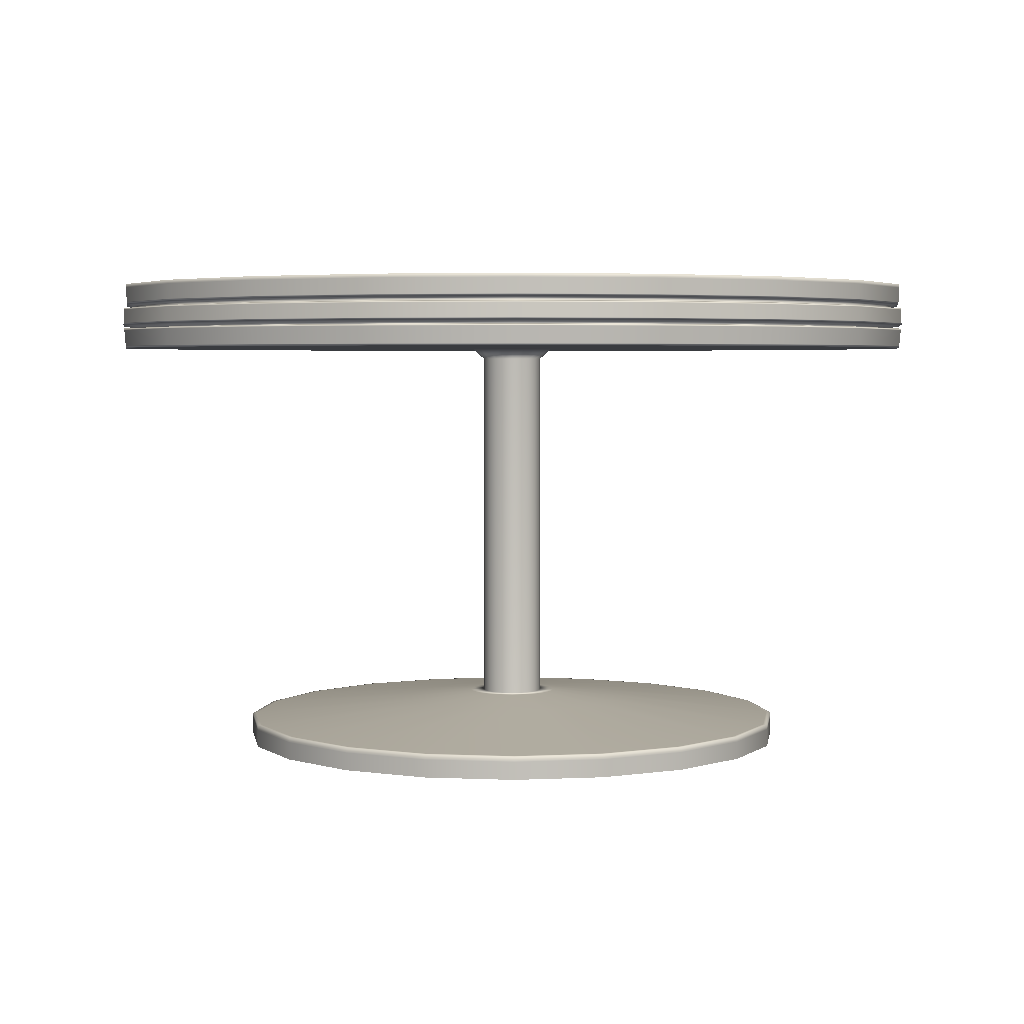
<metadata>
{"format":"obj","ext":"obj","renderer":"f3d","projection":"perspective","resolution":1024,"background":"white","views":[{"elev":3.7,"azim":-72.5,"up":"+Y"}]}
</metadata>
<code>
g default
v 2.643 -0 12.43
v 2.547 -0 12.24
v 2.397 -0 12.09
v 2.209 -0 12
v 2 -0 11.97
v 1.791 -0 12
v 1.603 -0 12.09
v 1.453 -0 12.24
v 1.357 -0 12.43
v 1.324 -0 12.64
v 1.357 -0 12.85
v 1.453 -0 13.04
v 1.603 -0 13.19
v 1.791 -0 13.28
v 2 -0 13.32
v 2.209 -0 13.28
v 2.397 -0 13.19
v 2.547 -0 13.04
v 2.643 -0 12.85
v 2.676 -0 12.64
v 2.643 0.0535 12.43
v 2.547 0.0535 12.24
v 2.397 0.0535 12.09
v 2.209 0.0535 12
v 2 0.0535 11.97
v 1.791 0.0535 12
v 1.603 0.0535 12.09
v 1.453 0.0535 12.24
v 1.357 0.0535 12.43
v 1.324 0.0535 12.64
v 1.357 0.0535 12.85
v 1.453 0.0535 13.04
v 1.603 0.0535 13.19
v 1.791 0.0535 13.28
v 2 0.0535 13.32
v 2.209 0.0535 13.28
v 2.397 0.0535 13.19
v 2.547 0.0535 13.04
v 2.643 0.0535 12.85
v 2.676 0.0535 12.64
v 2.069 0.1164 12.62
v 2.059 0.1164 12.6
v 2.043 0.1164 12.58
v 2.023 0.1164 12.57
v 2 0.1164 12.57
v 1.977 0.1164 12.57
v 1.957 0.1164 12.58
v 1.941 0.1164 12.6
v 1.931 0.1164 12.62
v 1.927 0.1164 12.64
v 1.931 0.1164 12.66
v 1.941 0.1164 12.68
v 1.957 0.1164 12.7
v 1.977 0.1164 12.71
v 2 0.1164 12.71
v 2.023 0.1164 12.71
v 2.043 0.1164 12.7
v 2.059 0.1164 12.68
v 2.069 0.1164 12.66
v 2.073 0.1164 12.64
v 2.069 0.9769 12.62
v 2.059 0.9769 12.6
v 2.043 0.9769 12.58
v 2.023 0.9769 12.57
v 2 0.9769 12.57
v 1.977 0.9769 12.57
v 1.957 0.9769 12.58
v 1.941 0.9769 12.6
v 1.931 0.9769 12.62
v 1.927 0.9769 12.64
v 1.931 0.9769 12.66
v 1.941 0.9769 12.68
v 1.957 0.9769 12.7
v 1.977 0.9769 12.71
v 2 0.9769 12.71
v 2.023 0.9769 12.71
v 2.043 0.9769 12.7
v 2.059 0.9769 12.68
v 2.069 0.9769 12.66
v 2.073 0.9769 12.64
v 2.948 1.003 12.33
v 2.807 1.003 12.06
v 2.586 1.003 11.83
v 2.308 1.003 11.69
v 2 1.003 11.64
v 1.692 1.003 11.69
v 1.414 1.003 11.83
v 1.193 1.003 12.06
v 1.052 1.003 12.33
v 1.003 1.003 12.64
v 1.052 1.003 12.95
v 1.193 1.003 13.23
v 1.414 1.003 13.45
v 1.692 1.003 13.59
v 2 1.003 13.64
v 2.308 1.003 13.59
v 2.586 1.003 13.45
v 2.807 1.003 13.23
v 2.948 1.003 12.95
v 2.997 1.003 12.64
v 2.903 1.052 12.35
v 2.769 1.052 12.08
v 2.558 1.052 11.87
v 2.294 1.052 11.74
v 2 1.052 11.69
v 1.706 1.052 11.74
v 1.442 1.052 11.87
v 1.231 1.052 12.08
v 1.097 1.052 12.35
v 1.05 1.052 12.64
v 1.097 1.052 12.93
v 1.231 1.052 13.2
v 1.442 1.052 13.41
v 1.706 1.052 13.54
v 2 1.052 13.59
v 2.294 1.052 13.54
v 2.558 1.052 13.41
v 2.769 1.052 13.2
v 2.903 1.052 12.93
v 2.95 1.052 12.64
v 2.953 1.06 12.33
v 2.811 1.06 12.05
v 2.589 1.06 11.83
v 2.31 1.06 11.69
v 2 1.06 11.64
v 1.69 1.06 11.69
v 1.411 1.06 11.83
v 1.189 1.06 12.05
v 1.047 1.06 12.33
v 0.9975 1.06 12.64
v 1.047 1.06 12.95
v 1.189 1.06 13.23
v 1.411 1.06 13.45
v 1.69 1.06 13.59
v 2 1.06 13.64
v 2.31 1.06 13.59
v 2.589 1.06 13.45
v 2.811 1.06 13.23
v 2.953 1.06 12.95
v 3.002 1.06 12.64
v 2.906 1.102 12.35
v 2.771 1.102 12.08
v 2.56 1.102 11.87
v 2.294 1.102 11.74
v 2 1.102 11.69
v 1.706 1.102 11.74
v 1.44 1.102 11.87
v 1.229 1.102 12.08
v 1.094 1.102 12.35
v 1.047 1.102 12.64
v 1.094 1.102 12.94
v 1.229 1.102 13.2
v 1.44 1.102 13.41
v 1.706 1.102 13.55
v 2 1.102 13.59
v 2.294 1.102 13.55
v 2.56 1.102 13.41
v 2.771 1.102 13.2
v 2.906 1.102 12.94
v 2.953 1.102 12.64
v 2.946 1.11 12.33
v 2.804 1.11 12.06
v 2.584 1.11 11.84
v 2.307 1.11 11.7
v 2 1.11 11.65
v 1.693 1.11 11.7
v 1.416 1.11 11.84
v 1.196 1.11 12.06
v 1.054 1.11 12.33
v 1.006 1.11 12.64
v 1.054 1.11 12.95
v 1.196 1.11 13.23
v 1.416 1.11 13.45
v 1.693 1.11 13.59
v 2 1.11 13.64
v 2.307 1.11 13.59
v 2.584 1.11 13.45
v 2.804 1.11 13.23
v 2.946 1.11 12.95
v 2.994 1.11 12.64
v 2.946 1.158 12.33
v 2.804 1.158 12.06
v 2.584 1.158 11.84
v 2.307 1.158 11.7
v 2 1.158 11.65
v 1.693 1.158 11.7
v 1.416 1.158 11.84
v 1.196 1.158 12.06
v 1.054 1.158 12.33
v 1.006 1.158 12.64
v 1.054 1.158 12.95
v 1.196 1.158 13.23
v 1.416 1.158 13.45
v 1.693 1.158 13.59
v 2 1.158 13.64
v 2.307 1.158 13.59
v 2.584 1.158 13.45
v 2.804 1.158 13.23
v 2.946 1.158 12.95
v 2.994 1.158 12.64
v 2.096 1.158 12.61
v 2.082 1.158 12.58
v 2.059 1.158 12.56
v 2.031 1.158 12.55
v 2 1.158 12.54
v 1.969 1.158 12.55
v 1.941 1.158 12.56
v 1.918 1.158 12.58
v 1.904 1.158 12.61
v 1.899 1.158 12.64
v 1.904 1.158 12.67
v 1.918 1.158 12.7
v 1.941 1.158 12.72
v 1.969 1.158 12.74
v 2 1.158 12.74
v 2.031 1.158 12.74
v 2.059 1.158 12.72
v 2.082 1.158 12.7
v 2.096 1.158 12.67
v 2.101 1.158 12.64
v 2 1.158 12.64
v 2.952 1.05 12.33
v 2.81 1.05 12.05
v 2.588 1.05 11.83
v 2.309 1.05 11.69
v 2 1.05 11.64
v 1.691 1.05 11.69
v 1.412 1.05 11.83
v 1.19 1.05 12.05
v 1.048 1.05 12.33
v 0.999 1.05 12.64
v 1.048 1.05 12.95
v 1.19 1.05 13.23
v 1.412 1.05 13.45
v 1.691 1.05 13.59
v 2 1.05 13.64
v 2.309 1.05 13.59
v 2.588 1.05 13.45
v 2.81 1.05 13.23
v 2.952 1.05 12.95
v 3.001 1.05 12.64
v 2.951 1.1 12.33
v 2.809 1.1 12.05
v 2.588 1.1 11.83
v 2.309 1.1 11.69
v 2 1.1 11.64
v 1.691 1.1 11.69
v 1.412 1.1 11.83
v 1.191 1.1 12.05
v 1.049 1.1 12.33
v 1 1.1 12.64
v 1.049 1.1 12.95
v 1.191 1.1 13.23
v 1.412 1.1 13.45
v 1.691 1.1 13.59
v 2 1.1 13.64
v 2.309 1.1 13.59
v 2.588 1.1 13.45
v 2.809 1.1 13.23
v 2.951 1.1 12.95
v 3 1.1 12.64
v 2.949 1.008 12.33
v 2.807 1.008 12.05
v 2.586 1.008 11.83
v 2.308 1.008 11.69
v 2 1.008 11.64
v 1.692 1.008 11.69
v 1.414 1.008 11.83
v 1.193 1.008 12.05
v 1.051 1.008 12.33
v 1.003 1.008 12.64
v 1.051 1.008 12.95
v 1.193 1.008 13.23
v 1.414 1.008 13.45
v 1.692 1.008 13.59
v 2 1.008 13.64
v 2.308 1.008 13.59
v 2.586 1.008 13.45
v 2.807 1.008 13.23
v 2.949 1.008 12.95
v 2.997 1.008 12.64
v 2.952 1.046 12.33
v 3.001 1.046 12.64
v 2.952 1.046 12.95
v 2.81 1.046 13.23
v 2.588 1.046 13.45
v 2.309 1.046 13.59
v 2 1.046 13.64
v 1.691 1.046 13.59
v 1.412 1.046 13.45
v 1.19 1.046 13.23
v 1.048 1.046 12.95
v 0.9994 1.046 12.64
v 1.048 1.046 12.33
v 1.19 1.046 12.05
v 1.412 1.046 11.83
v 1.691 1.046 11.69
v 2 1.046 11.64
v 2.309 1.046 11.69
v 2.588 1.046 11.83
v 2.81 1.046 12.05
v 2.953 1.064 12.33
v 2.811 1.064 12.05
v 2.589 1.064 11.83
v 2.31 1.064 11.69
v 2 1.064 11.64
v 1.69 1.064 11.69
v 1.411 1.064 11.83
v 1.189 1.064 12.05
v 1.047 1.064 12.33
v 0.9978 1.064 12.64
v 1.047 1.064 12.95
v 1.189 1.064 13.23
v 1.411 1.064 13.45
v 1.69 1.064 13.59
v 2 1.064 13.64
v 2.31 1.064 13.59
v 2.589 1.064 13.45
v 2.811 1.064 13.23
v 2.953 1.064 12.95
v 3.002 1.064 12.64
v 2.951 1.096 12.33
v 3 1.096 12.64
v 2.951 1.096 12.95
v 2.809 1.096 13.23
v 2.588 1.096 13.45
v 2.309 1.096 13.59
v 2 1.096 13.64
v 1.691 1.096 13.59
v 1.412 1.096 13.45
v 1.191 1.096 13.23
v 1.049 1.096 12.95
v 1 1.096 12.64
v 1.049 1.096 12.33
v 1.191 1.096 12.05
v 1.412 1.096 11.83
v 1.691 1.096 11.69
v 2 1.096 11.64
v 2.309 1.096 11.69
v 2.588 1.096 11.83
v 2.809 1.096 12.05
v 2.804 1.115 12.06
v 2.584 1.115 11.84
v 2.307 1.115 11.7
v 2 1.115 11.65
v 1.693 1.115 11.7
v 1.416 1.115 11.84
v 1.196 1.115 12.06
v 1.054 1.115 12.33
v 1.006 1.115 12.64
v 1.054 1.115 12.95
v 1.196 1.115 13.23
v 1.416 1.115 13.45
v 1.693 1.115 13.59
v 2 1.115 13.64
v 2.307 1.115 13.59
v 2.584 1.115 13.45
v 2.804 1.115 13.23
v 2.946 1.115 12.95
v 2.994 1.115 12.64
v 2.946 1.115 12.33
v 2.804 1.15 12.06
v 2.946 1.15 12.33
v 2.994 1.15 12.64
v 2.946 1.15 12.95
v 2.804 1.15 13.23
v 2.584 1.15 13.45
v 2.307 1.15 13.59
v 2 1.15 13.64
v 1.693 1.15 13.59
v 1.416 1.15 13.45
v 1.196 1.15 13.23
v 1.054 1.15 12.95
v 1.006 1.15 12.64
v 1.054 1.15 12.33
v 1.196 1.15 12.06
v 1.416 1.15 11.84
v 1.693 1.15 11.7
v 2 1.15 11.65
v 2.307 1.15 11.7
v 2.584 1.15 11.84
v 2.935 1.158 12.34
v 2.795 1.158 12.06
v 2.578 1.158 11.85
v 2.304 1.158 11.71
v 2 1.158 11.66
v 1.696 1.158 11.71
v 1.422 1.158 11.85
v 1.205 1.158 12.06
v 1.065 1.158 12.34
v 1.017 1.158 12.64
v 1.065 1.158 12.94
v 1.205 1.158 13.22
v 1.422 1.158 13.44
v 1.696 1.158 13.58
v 2 1.158 13.62
v 2.304 1.158 13.58
v 2.578 1.158 13.44
v 2.795 1.158 13.22
v 2.935 1.158 12.94
v 2.983 1.158 12.64
v 2.935 1.003 12.34
v 2.796 1.003 12.06
v 2.578 1.003 11.85
v 2.304 1.003 11.71
v 2 1.003 11.66
v 1.696 1.003 11.71
v 1.422 1.003 11.85
v 1.204 1.003 12.06
v 1.065 1.003 12.34
v 1.017 1.003 12.64
v 1.065 1.003 12.95
v 1.204 1.003 13.22
v 1.422 1.003 13.44
v 1.696 1.003 13.58
v 2 1.003 13.62
v 2.304 1.003 13.58
v 2.578 1.003 13.44
v 2.796 1.003 13.22
v 2.935 1.003 12.95
v 2.983 1.003 12.64
v 2.633 0.05465 12.44
v 2.538 0.05465 12.25
v 2.391 0.05465 12.1
v 2.206 0.05465 12.01
v 2 0.05465 11.98
v 1.794 0.05465 12.01
v 1.609 0.05465 12.1
v 1.462 0.05465 12.25
v 1.367 0.05465 12.44
v 1.335 0.05465 12.64
v 1.367 0.05465 12.85
v 1.462 0.05465 13.03
v 1.609 0.05465 13.18
v 1.794 0.05465 13.27
v 2 0.05465 13.31
v 2.206 0.05465 13.27
v 2.391 0.05465 13.18
v 2.538 0.05465 13.03
v 2.633 0.05465 12.85
v 2.665 0.05465 12.64
v 2.643 0.04187 12.43
v 2.547 0.04187 12.24
v 2.397 0.04187 12.09
v 2.209 0.04187 12
v 2 0.04187 11.97
v 1.791 0.04187 12
v 1.603 0.04187 12.09
v 1.453 0.04187 12.24
v 1.357 0.04187 12.43
v 1.324 0.04187 12.64
v 1.357 0.04187 12.85
v 1.453 0.04187 13.04
v 1.603 0.04187 13.19
v 1.791 0.04187 13.28
v 2 0.04187 13.32
v 2.209 0.04187 13.28
v 2.397 0.04187 13.19
v 2.547 0.04187 13.04
v 2.643 0.04187 12.85
v 2.676 0.04187 12.64
v 2.643 0.005354 12.43
v 2.547 0.005354 12.24
v 2.397 0.005354 12.09
v 2.209 0.005354 12
v 2 0.005354 11.97
v 1.791 0.005354 12
v 1.603 0.005354 12.09
v 1.453 0.005354 12.24
v 1.357 0.005354 12.43
v 1.324 0.005354 12.64
v 1.357 0.005354 12.85
v 1.453 0.005354 13.04
v 1.603 0.005354 13.19
v 1.791 0.005354 13.28
v 2 0.005354 13.32
v 2.209 0.005354 13.28
v 2.397 0.005354 13.19
v 2.547 0.005354 13.04
v 2.643 0.005354 12.85
v 2.676 0.005354 12.64
v 2.096 1.003 12.61
v 2.081 1.003 12.58
v 2.059 1.003 12.56
v 2.031 1.003 12.55
v 2 1.003 12.54
v 1.969 1.003 12.55
v 1.941 1.003 12.56
v 1.919 1.003 12.58
v 1.904 1.003 12.61
v 1.899 1.003 12.64
v 1.904 1.003 12.67
v 1.919 1.003 12.7
v 1.941 1.003 12.72
v 1.969 1.003 12.74
v 2 1.003 12.74
v 2.031 1.003 12.74
v 2.059 1.003 12.72
v 2.081 1.003 12.7
v 2.096 1.003 12.67
v 2.101 1.003 12.64
v 2.103 0.1163 12.61
v 2.108 0.1163 12.64
v 2.103 0.1163 12.67
v 2.087 0.1163 12.7
v 2.064 0.1163 12.73
v 2.033 0.1163 12.74
v 2 0.1163 12.75
v 1.967 0.1163 12.74
v 1.936 0.1163 12.73
v 1.913 0.1163 12.7
v 1.897 0.1163 12.67
v 1.892 0.1163 12.64
v 1.897 0.1163 12.61
v 1.913 0.1163 12.58
v 1.936 0.1163 12.55
v 1.967 0.1163 12.54
v 2 0.1163 12.53
v 2.033 0.1163 12.54
v 2.064 0.1163 12.55
v 2.087 0.1163 12.58
v 2.254 0.09836 12.56
v 2.216 0.09836 12.48
v 2.157 0.09836 12.42
v 2.083 0.09836 12.39
v 2 0.09836 12.37
v 1.917 0.09836 12.39
v 1.843 0.09836 12.42
v 1.784 0.09836 12.48
v 1.746 0.09836 12.56
v 1.733 0.09836 12.64
v 1.746 0.09836 12.72
v 1.784 0.09836 12.8
v 1.843 0.09836 12.86
v 1.917 0.09836 12.9
v 2 0.09836 12.91
v 2.083 0.09836 12.9
v 2.157 0.09836 12.86
v 2.216 0.09836 12.8
v 2.254 0.09836 12.72
v 2.267 0.09836 12.64
g Retro_Table
f 442 443 22 21
f 443 444 23 22
f 444 445 24 23
f 445 446 25 24
f 446 447 26 25
f 447 448 27 26
f 448 449 28 27
f 449 450 29 28
f 450 451 30 29
f 451 452 31 30
f 452 453 32 31
f 453 454 33 32
f 454 455 34 33
f 455 456 35 34
f 456 457 36 35
f 457 458 37 36
f 458 459 38 37
f 459 460 39 38
f 460 461 40 39
f 461 442 21 40
f 522 523 521 502
f 523 524 520 521
f 524 525 519 520
f 525 526 518 519
f 526 527 517 518
f 527 528 516 517
f 528 529 515 516
f 529 530 514 515
f 530 531 513 514
f 531 532 512 513
f 532 533 511 512
f 533 534 510 511
f 534 535 509 510
f 535 536 508 509
f 536 537 507 508
f 537 538 506 507
f 538 539 505 506
f 539 540 504 505
f 540 541 503 504
f 541 522 502 503
f 41 42 62 61
f 42 43 63 62
f 43 44 64 63
f 44 45 65 64
f 45 46 66 65
f 46 47 67 66
f 47 48 68 67
f 48 49 69 68
f 49 50 70 69
f 50 51 71 70
f 51 52 72 71
f 52 53 73 72
f 53 54 74 73
f 54 55 75 74
f 55 56 76 75
f 56 57 77 76
f 57 58 78 77
f 58 59 79 78
f 59 60 80 79
f 60 41 61 80
f 402 403 82 81
f 403 404 83 82
f 404 405 84 83
f 405 406 85 84
f 406 407 86 85
f 407 408 87 86
f 408 409 88 87
f 409 410 89 88
f 410 411 90 89
f 411 412 91 90
f 412 413 92 91
f 413 414 93 92
f 414 415 94 93
f 415 416 95 94
f 416 417 96 95
f 417 418 97 96
f 418 419 98 97
f 419 420 99 98
f 420 421 100 99
f 421 402 81 100
f 222 223 102 101
f 223 224 103 102
f 224 225 104 103
f 225 226 105 104
f 226 227 106 105
f 227 228 107 106
f 228 229 108 107
f 229 230 109 108
f 230 231 110 109
f 231 232 111 110
f 232 233 112 111
f 233 234 113 112
f 234 235 114 113
f 235 236 115 114
f 236 237 116 115
f 237 238 117 116
f 238 239 118 117
f 239 240 119 118
f 240 241 120 119
f 241 222 101 120
f 101 102 122 121
f 102 103 123 122
f 103 104 124 123
f 104 105 125 124
f 105 106 126 125
f 106 107 127 126
f 107 108 128 127
f 108 109 129 128
f 109 110 130 129
f 110 111 131 130
f 111 112 132 131
f 112 113 133 132
f 113 114 134 133
f 114 115 135 134
f 115 116 136 135
f 116 117 137 136
f 117 118 138 137
f 118 119 139 138
f 119 120 140 139
f 120 101 121 140
f 242 243 142 141
f 243 244 143 142
f 244 245 144 143
f 245 246 145 144
f 246 247 146 145
f 247 248 147 146
f 248 249 148 147
f 249 250 149 148
f 250 251 150 149
f 251 252 151 150
f 252 253 152 151
f 253 254 153 152
f 254 255 154 153
f 255 256 155 154
f 256 257 156 155
f 257 258 157 156
f 258 259 158 157
f 259 260 159 158
f 260 261 160 159
f 261 242 141 160
f 141 142 162 161
f 142 143 163 162
f 143 144 164 163
f 144 145 165 164
f 145 146 166 165
f 146 147 167 166
f 147 148 168 167
f 148 149 169 168
f 149 150 170 169
f 150 151 171 170
f 151 152 172 171
f 152 153 173 172
f 153 154 174 173
f 154 155 175 174
f 155 156 176 175
f 156 157 177 176
f 157 158 178 177
f 158 159 179 178
f 159 160 180 179
f 160 141 161 180
f 362 363 361 342
f 381 362 342 343
f 380 381 343 344
f 379 380 344 345
f 378 379 345 346
f 377 378 346 347
f 376 377 347 348
f 375 376 348 349
f 374 375 349 350
f 373 374 350 351
f 372 373 351 352
f 371 372 352 353
f 370 371 353 354
f 369 370 354 355
f 368 369 355 356
f 367 368 356 357
f 366 367 357 358
f 365 366 358 359
f 364 365 359 360
f 360 361 363 364
f 382 383 202 201
f 383 384 203 202
f 384 385 204 203
f 385 386 205 204
f 386 387 206 205
f 387 388 207 206
f 388 389 208 207
f 389 390 209 208
f 390 391 210 209
f 391 392 211 210
f 392 393 212 211
f 393 394 213 212
f 394 395 214 213
f 395 396 215 214
f 396 397 216 215
f 397 398 217 216
f 398 399 218 217
f 399 400 219 218
f 400 401 220 219
f 401 382 201 220
f 201 202 221
f 202 203 221
f 203 204 221
f 204 205 221
f 205 206 221
f 206 207 221
f 207 208 221
f 208 209 221
f 209 210 221
f 210 211 221
f 211 212 221
f 212 213 221
f 213 214 221
f 214 215 221
f 215 216 221
f 216 217 221
f 217 218 221
f 218 219 221
f 219 220 221
f 220 201 221
f 262 263 301 282
f 263 264 300 301
f 264 265 299 300
f 265 266 298 299
f 266 267 297 298
f 267 268 296 297
f 268 269 295 296
f 269 270 294 295
f 270 271 293 294
f 271 272 292 293
f 272 273 291 292
f 273 274 290 291
f 274 275 289 290
f 275 276 288 289
f 276 277 287 288
f 277 278 286 287
f 278 279 285 286
f 279 280 284 285
f 280 281 283 284
f 281 262 282 283
f 302 303 341 322
f 303 304 340 341
f 304 305 339 340
f 305 306 338 339
f 306 307 337 338
f 307 308 336 337
f 308 309 335 336
f 309 310 334 335
f 310 311 333 334
f 311 312 332 333
f 312 313 331 332
f 313 314 330 331
f 314 315 329 330
f 315 316 328 329
f 316 317 327 328
f 317 318 326 327
f 318 319 325 326
f 319 320 324 325
f 320 321 323 324
f 321 302 322 323
f 81 82 263 262
f 82 83 264 263
f 83 84 265 264
f 84 85 266 265
f 85 86 267 266
f 86 87 268 267
f 87 88 269 268
f 88 89 270 269
f 89 90 271 270
f 90 91 272 271
f 91 92 273 272
f 92 93 274 273
f 93 94 275 274
f 94 95 276 275
f 95 96 277 276
f 96 97 278 277
f 97 98 279 278
f 98 99 280 279
f 99 100 281 280
f 100 81 262 281
f 283 282 222 241
f 284 283 241 240
f 285 284 240 239
f 286 285 239 238
f 287 286 238 237
f 288 287 237 236
f 289 288 236 235
f 290 289 235 234
f 291 290 234 233
f 292 291 233 232
f 293 292 232 231
f 294 293 231 230
f 295 294 230 229
f 296 295 229 228
f 297 296 228 227
f 298 297 227 226
f 299 298 226 225
f 300 299 225 224
f 301 300 224 223
f 282 301 223 222
f 121 122 303 302
f 122 123 304 303
f 123 124 305 304
f 124 125 306 305
f 125 126 307 306
f 126 127 308 307
f 127 128 309 308
f 128 129 310 309
f 129 130 311 310
f 130 131 312 311
f 131 132 313 312
f 132 133 314 313
f 133 134 315 314
f 134 135 316 315
f 135 136 317 316
f 136 137 318 317
f 137 138 319 318
f 138 139 320 319
f 139 140 321 320
f 140 121 302 321
f 323 322 242 261
f 324 323 261 260
f 325 324 260 259
f 326 325 259 258
f 327 326 258 257
f 328 327 257 256
f 329 328 256 255
f 330 329 255 254
f 331 330 254 253
f 332 331 253 252
f 333 332 252 251
f 334 333 251 250
f 335 334 250 249
f 336 335 249 248
f 337 336 248 247
f 338 337 247 246
f 339 338 246 245
f 340 339 245 244
f 341 340 244 243
f 322 341 243 242
f 343 342 162 163
f 344 343 163 164
f 345 344 164 165
f 346 345 165 166
f 347 346 166 167
f 348 347 167 168
f 349 348 168 169
f 350 349 169 170
f 351 350 170 171
f 352 351 171 172
f 353 352 172 173
f 354 353 173 174
f 355 354 174 175
f 356 355 175 176
f 357 356 176 177
f 358 357 177 178
f 359 358 178 179
f 360 359 179 180
f 161 361 360 180
f 342 361 161 162
f 182 181 363 362
f 364 363 181 200
f 200 199 365 364
f 199 198 366 365
f 198 197 367 366
f 197 196 368 367
f 196 195 369 368
f 195 194 370 369
f 194 193 371 370
f 193 192 372 371
f 192 191 373 372
f 191 190 374 373
f 190 189 375 374
f 189 188 376 375
f 188 187 377 376
f 187 186 378 377
f 186 185 379 378
f 185 184 380 379
f 184 183 381 380
f 183 182 362 381
f 181 182 383 382
f 182 183 384 383
f 183 184 385 384
f 184 185 386 385
f 185 186 387 386
f 186 187 388 387
f 187 188 389 388
f 188 189 390 389
f 189 190 391 390
f 190 191 392 391
f 191 192 393 392
f 192 193 394 393
f 193 194 395 394
f 194 195 396 395
f 195 196 397 396
f 196 197 398 397
f 197 198 399 398
f 198 199 400 399
f 199 200 401 400
f 200 181 382 401
f 482 483 403 402
f 483 484 404 403
f 484 485 405 404
f 485 486 406 405
f 486 487 407 406
f 487 488 408 407
f 488 489 409 408
f 489 490 410 409
f 490 491 411 410
f 491 492 412 411
f 492 493 413 412
f 493 494 414 413
f 494 495 415 414
f 495 496 416 415
f 496 497 417 416
f 497 498 418 417
f 498 499 419 418
f 499 500 420 419
f 500 501 421 420
f 501 482 402 421
f 21 22 423 422
f 22 23 424 423
f 23 24 425 424
f 24 25 426 425
f 25 26 427 426
f 26 27 428 427
f 27 28 429 428
f 28 29 430 429
f 29 30 431 430
f 30 31 432 431
f 31 32 433 432
f 32 33 434 433
f 33 34 435 434
f 34 35 436 435
f 35 36 437 436
f 36 37 438 437
f 37 38 439 438
f 38 39 440 439
f 39 40 441 440
f 40 21 422 441
f 462 463 443 442
f 463 464 444 443
f 464 465 445 444
f 465 466 446 445
f 466 467 447 446
f 467 468 448 447
f 468 469 449 448
f 469 470 450 449
f 470 471 451 450
f 471 472 452 451
f 472 473 453 452
f 473 474 454 453
f 474 475 455 454
f 475 476 456 455
f 476 477 457 456
f 477 478 458 457
f 478 479 459 458
f 479 480 460 459
f 480 481 461 460
f 481 462 442 461
f 1 2 463 462
f 2 3 464 463
f 3 4 465 464
f 4 5 466 465
f 5 6 467 466
f 6 7 468 467
f 7 8 469 468
f 8 9 470 469
f 9 10 471 470
f 10 11 472 471
f 11 12 473 472
f 12 13 474 473
f 13 14 475 474
f 14 15 476 475
f 15 16 477 476
f 16 17 478 477
f 17 18 479 478
f 18 19 480 479
f 19 20 481 480
f 20 1 462 481
f 61 62 483 482
f 62 63 484 483
f 63 64 485 484
f 64 65 486 485
f 65 66 487 486
f 66 67 488 487
f 67 68 489 488
f 68 69 490 489
f 69 70 491 490
f 70 71 492 491
f 71 72 493 492
f 72 73 494 493
f 73 74 495 494
f 74 75 496 495
f 75 76 497 496
f 76 77 498 497
f 77 78 499 498
f 78 79 500 499
f 79 80 501 500
f 80 61 482 501
f 503 502 41 60
f 504 503 60 59
f 505 504 59 58
f 506 505 58 57
f 507 506 57 56
f 508 507 56 55
f 509 508 55 54
f 510 509 54 53
f 511 510 53 52
f 512 511 52 51
f 513 512 51 50
f 514 513 50 49
f 515 514 49 48
f 516 515 48 47
f 517 516 47 46
f 518 517 46 45
f 519 518 45 44
f 520 519 44 43
f 521 520 43 42
f 502 521 42 41
f 422 423 523 522
f 423 424 524 523
f 424 425 525 524
f 425 426 526 525
f 426 427 527 526
f 427 428 528 527
f 428 429 529 528
f 429 430 530 529
f 430 431 531 530
f 431 432 532 531
f 432 433 533 532
f 433 434 534 533
f 434 435 535 534
f 435 436 536 535
f 436 437 537 536
f 437 438 538 537
f 438 439 539 538
f 439 440 540 539
f 440 441 541 540
f 441 422 522 541

</code>
